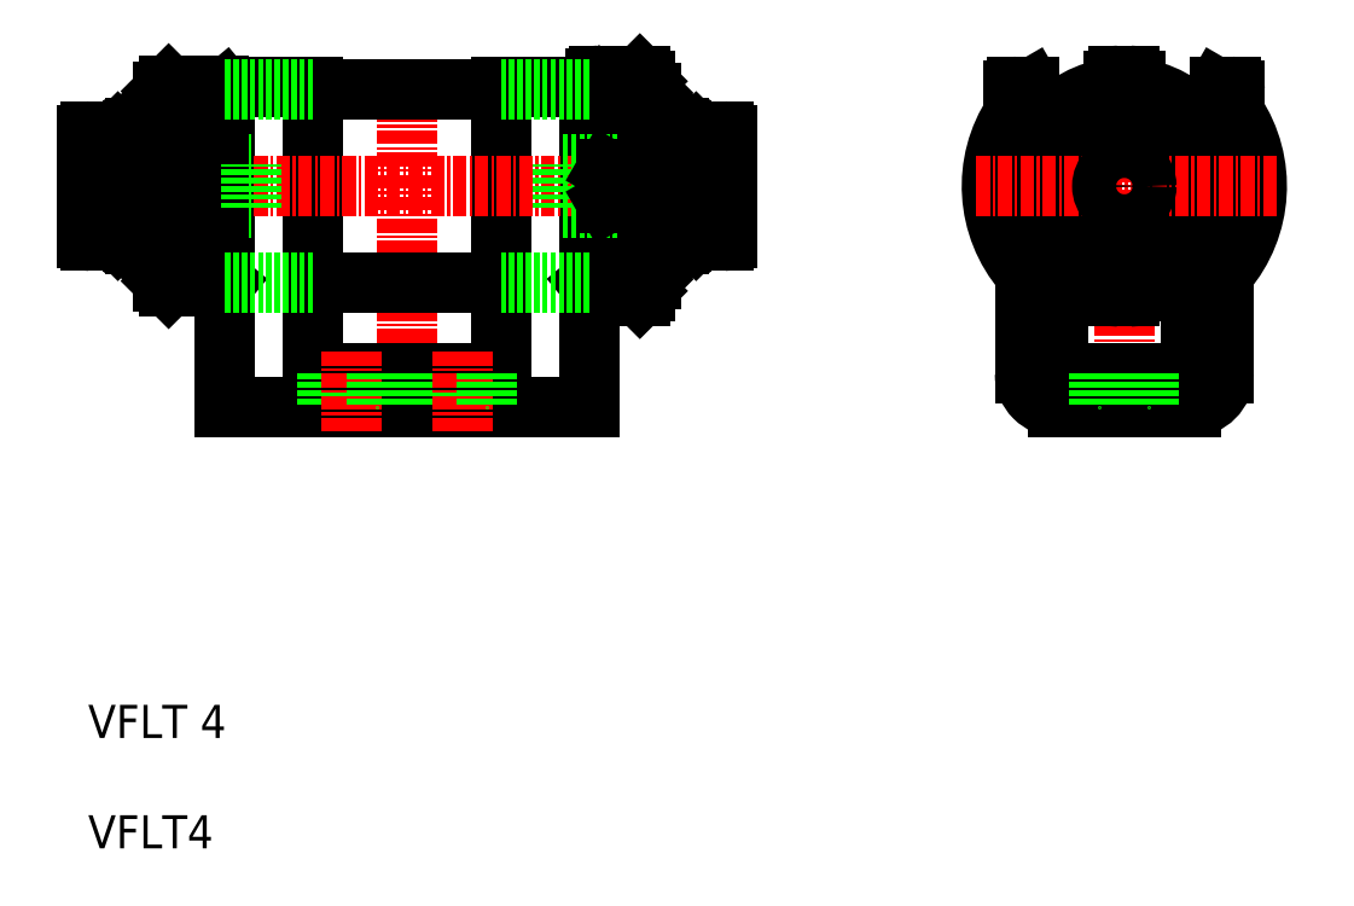
<metadata>
{"format":"dxf","ext":"dxf","renderer":"ezdxf+matplotlib","layout":"modelspace","background":"white","min_lineweight":24,"dpi":150}
</metadata>
<code>
0
SECTION
2
ENTITIES
0
TEXT
8
0
10
0
20
10
30
0
40
3
1
VFLT 4
0
TEXT
8
0
10
0
20
0
30
0
40
3
1
VFLT4
0
LINE
8
0
10
46
20
69.7
30
0
11
46
21
50.3
31
0
0
LINE
8
0
10
51
20
68.44
30
0
11
51
21
51.56
31
0
0
LINE
8
0
10
46.3
20
68.94
30
0
11
46.3
21
51.06
31
0
0
LINE
8
0
10
50.5
20
69.5
30
0
11
50.5
21
50.5
31
0
0
LINE
8
0
10
37.4
20
69
30
0
11
37.4
21
40
31
0
0
LINE
8
CENTER
10
28.9
20
71.04
30
0
11
28.9
21
37.7
31
0
0
LINE
8
0
10
20.4
20
69
30
0
11
20.4
21
40
31
0
0
LINE
8
0
10
12.4
20
69
30
0
11
12.4
21
40
31
0
0
LINE
8
0
10
7.3
20
50.9
30
0
11
7.3
21
69.1
31
0
0
LINE
8
0
10
11.8
20
69.1
30
0
11
11.8
21
50.9
31
0
0
LINE
8
0
10
6.8
20
68.6
30
0
11
6.8
21
51.4
31
0
0
LINE
8
0
10
45.4
20
69
30
0
11
45.4
21
40
31
0
0
LINE
8
0
10
20.4
20
43
30
0
11
37.4
21
43
31
0
0
LINE
8
0
10
12.4
20
40
30
0
11
45.4
21
40
31
0
0
LINE
8
0
10
37.4
20
51.25
30
0
11
20.4
21
51.25
31
0
0
LINE
8
CENTER
10
60.29
20
60
30
0
11
-0.9098
21
60
31
0
0
LINE
8
0
10
21.65
20
43
30
0
11
21.65
21
40
31
0
0
LINE
8
0
10
14.8
20
58
30
0
11
-0.1
21
58
31
0
0
LINE
8
0
10
14.8
20
62
30
0
11
-0.1
21
62
31
0
0
LINE
8
0
10
11.8
20
50.9
30
0
11
7.3
21
50.9
31
0
0
LINE
8
0
10
7.3
20
61.45
30
0
11
11.8
21
61.45
31
0
0
LINE
8
0
10
7.3
20
62.86
30
0
11
11.8
21
62.86
31
0
0
LINE
8
0
10
7.3
20
64.2
30
0
11
11.8
21
64.2
31
0
0
LINE
8
0
10
7.3
20
65.44
30
0
11
11.8
21
65.44
31
0
0
LINE
8
0
10
7.3
20
51.2
30
0
11
11.8
21
51.2
31
0
0
LINE
8
0
10
7.3
20
51.76
30
0
11
11.8
21
51.76
31
0
0
LINE
8
0
10
7.3
20
52.52
30
0
11
11.8
21
52.52
31
0
0
LINE
8
0
10
7.3
20
53.46
30
0
11
11.8
21
53.46
31
0
0
LINE
8
0
10
7.3
20
54.56
30
0
11
11.8
21
54.56
31
0
0
LINE
8
0
10
7.3
20
55.8
30
0
11
11.8
21
55.8
31
0
0
LINE
8
0
10
7.3
20
57.14
30
0
11
11.8
21
57.14
31
0
0
LINE
8
0
10
7.3
20
58.55
30
0
11
11.8
21
58.55
31
0
0
LINE
8
0
10
2.4
20
55.55
30
0
11
2.4
21
64.45
31
0
0
LINE
8
0
10
1.5
20
55.05
30
0
11
1.5
21
64.95
31
0
0
LINE
8
0
10
3.475
20
55.25
30
0
11
3.475
21
64.75
31
0
0
LINE
8
0
10
3.125
20
55.25
30
0
11
3.125
21
64.75
31
0
0
LINE
8
0
10
3.3
20
55.45
30
0
11
3.3
21
64.55
31
0
0
LINE
8
0
10
2.7
20
55.25
30
0
11
2.7
21
64.75
31
0
0
LINE
8
0
10
-0.1
20
55.35
30
0
11
-0.1
21
64.65
31
0
0
LINE
8
0
10
4.3
20
65.25
30
0
11
4.3
21
54.75
31
0
0
LINE
8
0
10
4.1
20
54.95
30
0
11
4.1
21
65.05
31
0
0
LINE
8
0
10
4.3
20
54.75
30
0
11
6.8
21
54.62
31
0
0
ARC
8
0
10
0.2
20
55.35
30
0
40
0.3
50
180
51
270
0
LINE
8
0
10
1.5
20
57.3
30
0
11
2.4
21
57.3
31
0
0
LINE
8
0
10
0.2
20
55.05
30
0
11
1.5
21
55.05
31
0
0
LINE
8
0
10
2.7
20
55.25
30
0
11
3.125
21
55.25
31
0
0
LINE
8
0
10
3.125
20
55.25
30
0
11
3.3
21
55.45
31
0
0
LINE
8
0
10
3.3
20
55.45
30
0
11
3.475
21
55.25
31
0
0
LINE
8
0
10
3.475
20
55.25
30
0
11
4.1
21
55.25
31
0
0
LINE
8
0
10
2.7
20
55.25
30
0
11
2.4
21
55.55
31
0
0
LINE
8
0
10
4.1
20
54.95
30
0
11
4.3
21
54.75
31
0
0
LINE
8
0
10
6.8
20
51.4
30
0
11
7.3
21
50.9
31
0
0
LINE
8
0
10
4.3
20
65.25
30
0
11
6.8
21
65.38
31
0
0
ARC
8
0
10
0.2
20
64.65
30
0
40
0.3
50
90
51
180
0
LINE
8
0
10
3.3
20
64.55
30
0
11
3.475
21
64.75
31
0
0
LINE
8
0
10
2.7
20
64.75
30
0
11
2.4
21
64.45
31
0
0
LINE
8
0
10
3.125
20
64.75
30
0
11
3.3
21
64.55
31
0
0
LINE
8
0
10
3.475
20
64.75
30
0
11
4.1
21
64.75
31
0
0
LINE
8
0
10
2.7
20
64.75
30
0
11
3.125
21
64.75
31
0
0
LINE
8
0
10
0.2
20
64.95
30
0
11
1.5
21
64.95
31
0
0
LINE
8
0
10
1.5
20
62.7
30
0
11
2.4
21
62.7
31
0
0
LINE
8
0
10
4.1
20
65.05
30
0
11
4.3
21
65.25
31
0
0
LINE
8
0
10
11.8
20
51.75
30
0
11
12.4
21
51.25
31
0
0
LINE
8
0
10
14.8
20
58
30
0
11
14.8
21
62
31
0
0
LINE
8
0
10
43
20
58
30
0
11
57.9
21
58
31
0
0
LINE
8
0
10
43
20
62
30
0
11
57.9
21
62
31
0
0
LINE
8
0
10
31.65
20
43
30
0
11
31.65
21
40
31
0
0
LINE
8
CENTER
10
23.9
20
44.99
30
0
11
23.9
21
37.7
31
0
0
LINE
8
0
10
26.15
20
43
30
0
11
26.15
21
40
31
0
0
LINE
8
CENTER
10
33.9
20
44.99
30
0
11
33.9
21
37.7
31
0
0
LINE
8
0
10
36.15
20
43
30
0
11
36.15
21
40
31
0
0
LINE
8
0
10
43
20
58
30
0
11
43
21
62
31
0
0
LINE
8
0
10
57.6
20
55.05
30
0
11
56.3
21
55.05
31
0
0
LINE
8
0
10
57.6
20
64.95
30
0
11
56.3
21
64.95
31
0
0
LINE
8
0
10
55.4
20
55.55
30
0
11
55.4
21
64.45
31
0
0
LINE
8
0
10
56.3
20
55.05
30
0
11
56.3
21
64.95
31
0
0
LINE
8
0
10
54.32
20
55.25
30
0
11
54.32
21
64.75
31
0
0
LINE
8
0
10
53.5
20
54.75
30
0
11
53.5
21
65.25
31
0
0
LINE
8
0
10
54.5
20
55.45
30
0
11
54.5
21
64.55
31
0
0
LINE
8
0
10
54.68
20
55.25
30
0
11
54.68
21
64.75
31
0
0
LINE
8
0
10
53.7
20
65.05
30
0
11
53.7
21
54.95
31
0
0
LINE
8
0
10
55.1
20
55.25
30
0
11
55.1
21
64.75
31
0
0
LINE
8
0
10
50.5
20
51.06
30
0
11
51
21
51.56
31
0
0
ARC
8
0
10
46.3
20
50.3
30
0
40
0.3
50
180
51
270
0
LINE
8
0
10
50.5
20
51.06
30
0
11
46.3
21
51.06
31
0
0
LINE
8
0
10
46.3
20
51.06
30
0
11
46
21
51.36
31
0
0
LINE
8
0
10
50
20
50
30
0
11
46.3
21
50
31
0
0
LINE
8
0
10
50
20
50
30
0
11
50.5
21
50.5
31
0
0
LINE
8
0
10
46
20
51.75
30
0
11
45.4
21
51.25
31
0
0
LINE
8
0
10
56.3
20
57.3
30
0
11
55.4
21
57.3
31
0
0
LINE
8
0
10
55.1
20
55.25
30
0
11
54.68
21
55.25
31
0
0
LINE
8
0
10
54.68
20
55.25
30
0
11
54.5
21
55.45
31
0
0
LINE
8
0
10
54.5
20
55.45
30
0
11
54.32
21
55.25
31
0
0
LINE
8
0
10
54.32
20
55.25
30
0
11
53.7
21
55.25
31
0
0
LINE
8
0
10
53.5
20
54.75
30
0
11
51
21
54.62
31
0
0
LINE
8
0
10
53.7
20
54.95
30
0
11
53.5
21
54.75
31
0
0
LINE
8
0
10
55.1
20
55.25
30
0
11
55.4
21
55.55
31
0
0
LINE
8
0
10
47
20
58.5
30
0
11
47
21
61.5
31
0
0
LINE
8
0
10
47
20
61.5
30
0
11
49.6
21
60
31
0
0
LINE
8
0
10
47
20
58.5
30
0
11
49.6
21
60
31
0
0
LINE
8
0
10
54.5
20
64.55
30
0
11
54.32
21
64.75
31
0
0
LINE
8
0
10
55.1
20
64.75
30
0
11
55.4
21
64.45
31
0
0
LINE
8
0
10
54.68
20
64.75
30
0
11
54.5
21
64.55
31
0
0
LINE
8
0
10
53.7
20
65.05
30
0
11
53.5
21
65.25
31
0
0
LINE
8
0
10
55.1
20
64.75
30
0
11
54.68
21
64.75
31
0
0
LINE
8
0
10
53.5
20
65.25
30
0
11
51
21
65.38
31
0
0
LINE
8
0
10
56.3
20
62.7
30
0
11
55.4
21
62.7
31
0
0
LINE
8
0
10
54.32
20
64.75
30
0
11
53.7
21
64.75
31
0
0
LINE
8
0
10
57.9
20
55.35
30
0
11
57.9
21
64.65
31
0
0
ARC
8
0
10
57.6
20
55.35
30
0
40
0.3
50
270
51
0
0
ARC
8
0
10
57.6
20
64.65
30
0
40
0.3
50
0
51
90
0
LINE
8
0
10
37.4
20
68.75
30
0
11
20.4
21
68.75
31
0
0
LINE
8
0
10
11.8
20
69.1
30
0
11
7.3
21
69.1
31
0
0
LINE
8
0
10
7.3
20
66.54
30
0
11
11.8
21
66.54
31
0
0
LINE
8
0
10
7.3
20
67.48
30
0
11
11.8
21
67.48
31
0
0
LINE
8
0
10
7.3
20
68.24
30
0
11
11.8
21
68.24
31
0
0
LINE
8
0
10
7.3
20
68.8
30
0
11
11.8
21
68.8
31
0
0
LINE
8
0
10
6.8
20
68.6
30
0
11
7.3
21
69.1
31
0
0
LINE
8
0
10
12.4
20
69
30
0
11
20.4
21
69
31
0
0
LINE
8
0
10
11.8
20
68.25
30
0
11
12.4
21
68.75
31
0
0
LINE
8
0
10
37.4
20
69
30
0
11
45.4
21
69
31
0
0
LINE
8
0
10
50.5
20
68.94
30
0
11
51
21
68.44
31
0
0
ARC
8
0
10
46.3
20
69.7
30
0
40
0.3
50
90
51
180
0
LINE
8
0
10
50.5
20
68.94
30
0
11
46.3
21
68.94
31
0
0
LINE
8
0
10
50
20
70
30
0
11
46.3
21
70
31
0
0
LINE
8
0
10
46
20
68.64
30
0
11
46.3
21
68.94
31
0
0
LINE
8
0
10
50
20
70
30
0
11
50.5
21
69.5
31
0
0
LINE
8
0
10
45.4
20
68.75
30
0
11
46
21
68.25
31
0
0
CIRCLE
8
0
10
93.9
20
60
30
0
40
8.444
0
CIRCLE
8
0
10
93.9
20
60
30
0
40
8.944
0
ARC
8
0
10
93.9
20
60
30
0
40
12
50
146.4
51
220.5
0
ARC
8
0
10
93.9
20
60
30
0
40
12
50
319.5
51
33.56
0
LINE
8
CENTER
10
93.9
20
71.64
30
0
11
93.9
21
37.71
31
0
0
LINE
8
0
10
86.9
20
66.4
30
0
11
86.9
21
65.57
31
0
0
LINE
8
0
10
100.9
20
66.4
30
0
11
100.9
21
65.57
31
0
0
CIRCLE
8
0
10
93.9
20
60
30
0
40
5.25
0
CIRCLE
8
0
10
93.9
20
60
30
0
40
5.05
0
CIRCLE
8
0
10
93.9
20
60
30
0
40
5.381
0
CIRCLE
8
0
10
93.9
20
60
30
0
40
5.381
0
CIRCLE
8
0
10
93.9
20
60
30
0
40
4.95
0
LINE
8
CENTER
10
80.47
20
60
30
0
11
107.8
21
60
31
0
0
LINE
8
0
10
88.9
20
43
30
0
11
98.9
21
43
31
0
0
LINE
8
0
10
87.9
20
40
30
0
11
99.9
21
40
31
0
0
LINE
8
0
10
87.9
20
53.37
30
0
11
87.9
21
44
31
0
0
LINE
8
0
10
84.9
20
51.88
30
0
11
84.9
21
43
31
0
0
ARC
8
0
10
87.9
20
43
30
0
40
3
50
180
51
270
0
ARC
8
0
10
88.9
20
44
30
0
40
1
50
180
51
270
0
ARC
8
0
10
84.4
20
51.88
30
0
40
0.5
50
0
51
40.54
0
LINE
8
0
10
99.9
20
53.37
30
0
11
99.9
21
44
31
0
0
LINE
8
0
10
102.9
20
51.88
30
0
11
102.9
21
43
31
0
0
ARC
8
0
10
99.9
20
43
30
0
40
3
50
270
51
0
0
ARC
8
0
10
98.9
20
44
30
0
40
1
50
270
51
0
0
ARC
8
0
10
94.4
20
50.5
30
0
40
0.5
50
270
51
0
0
ARC
8
0
10
93.4
20
50.5
30
0
40
0.5
50
180
51
270
0
LINE
8
0
10
92.9
20
50.5
30
0
11
94.9
21
50.5
31
0
0
LINE
8
0
10
92.9
20
50.5
30
0
11
92.9
21
51.11
31
0
0
LINE
8
0
10
94.9
20
50.5
30
0
11
94.9
21
51.11
31
0
0
LINE
8
0
10
93.4
20
50
30
0
11
94.4
21
50
31
0
0
ARC
8
0
10
103.4
20
51.88
30
0
40
0.5
50
139.5
51
180
0
CIRCLE
8
0
10
93.9
20
60
30
0
40
2
0
LINE
8
0
10
86.9
20
66.4
30
0
11
85.49
21
68.85
31
0
0
ARC
8
0
10
85.23
20
68.7
30
0
40
0.3
50
30
51
90
0
ARC
8
0
10
84.2
20
68.7
30
0
40
0.3
50
90
51
180
0
LINE
8
0
10
85.23
20
69
30
0
11
84.2
21
69
31
0
0
LINE
8
0
10
83.9
20
68.7
30
0
11
83.9
21
66.63
31
0
0
LINE
8
0
10
102.6
20
69
30
0
11
103.6
21
69
31
0
0
ARC
8
0
10
93.4
20
69.5
30
0
40
0.5
50
90
51
180
0
ARC
8
0
10
94.4
20
69.5
30
0
40
0.5
50
0
51
90
0
LINE
8
0
10
94.9
20
69.5
30
0
11
94.9
21
68.89
31
0
0
LINE
8
0
10
93.4
20
70
30
0
11
94.4
21
70
31
0
0
LINE
8
0
10
92.9
20
69.5
30
0
11
92.9
21
68.89
31
0
0
LINE
8
0
10
92.9
20
69.5
30
0
11
94.9
21
69.5
31
0
0
ARC
8
0
10
102.6
20
68.7
30
0
40
0.3
50
90
51
150
0
LINE
8
0
10
100.9
20
66.4
30
0
11
102.3
21
68.85
31
0
0
ARC
8
0
10
103.6
20
68.7
30
0
40
0.3
50
0
51
90
0
LINE
8
0
10
103.9
20
68.7
30
0
11
103.9
21
66.63
31
0
0
LINE
8
0
10
45.4
20
51.25
30
0
11
37.4
21
51.25
31
0
0
LINE
8
0
10
20.4
20
51.25
30
0
11
12.4
21
51.25
31
0
0
LINE
8
0
10
45.4
20
68.75
30
0
11
37.4
21
68.75
31
0
0
LINE
8
0
10
20.4
20
68.75
30
0
11
12.4
21
68.75
31
0
0
LINE
8
0
10
91.65
20
43
30
0
11
91.65
21
40
31
0
0
LINE
8
0
10
96.15
20
43
30
0
11
96.15
21
40
31
0
0
ENDSEC
0
EOF

</code>
